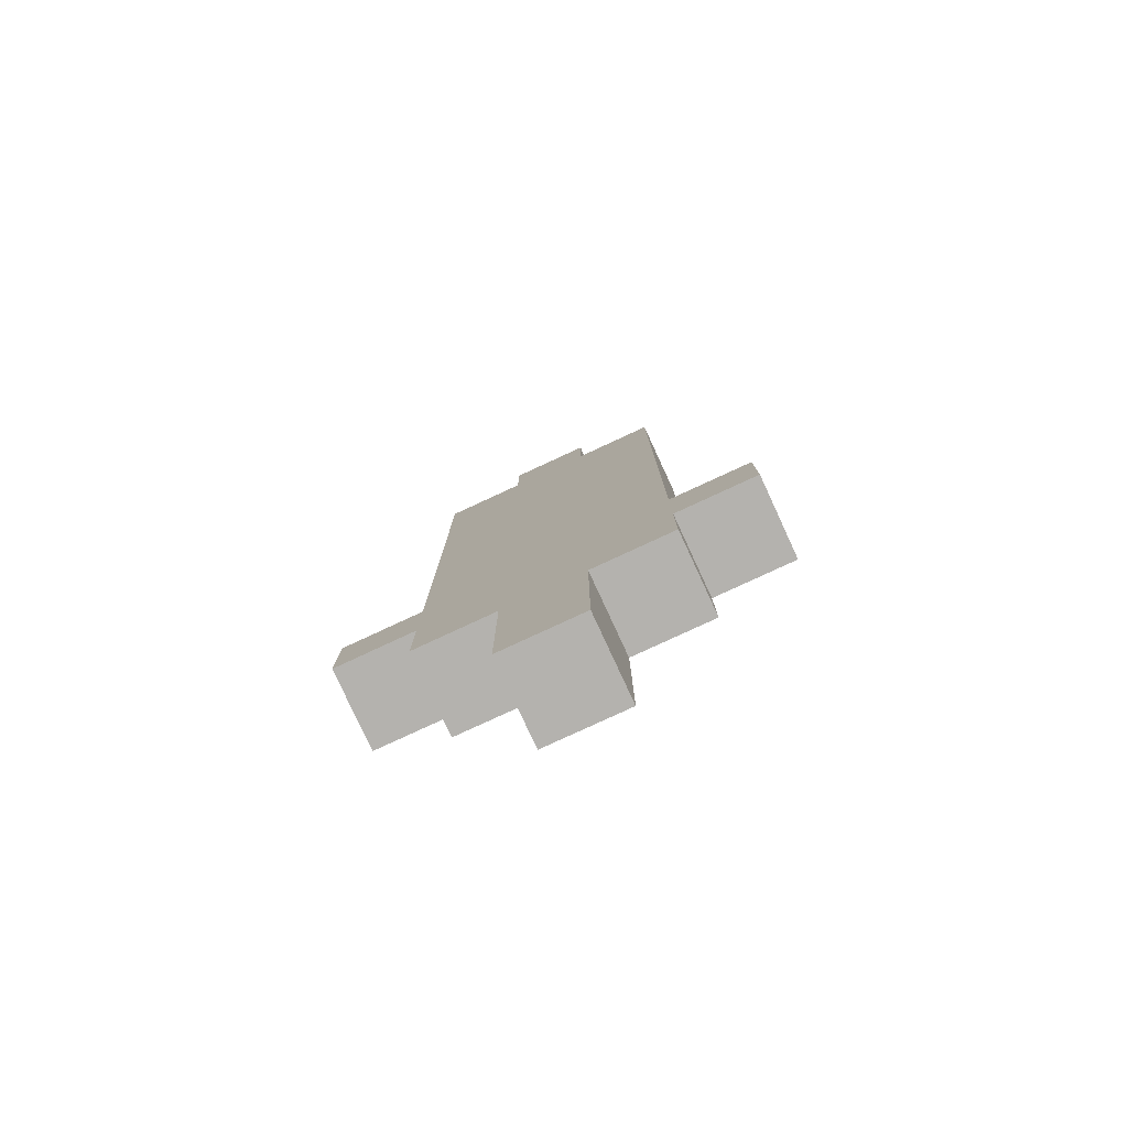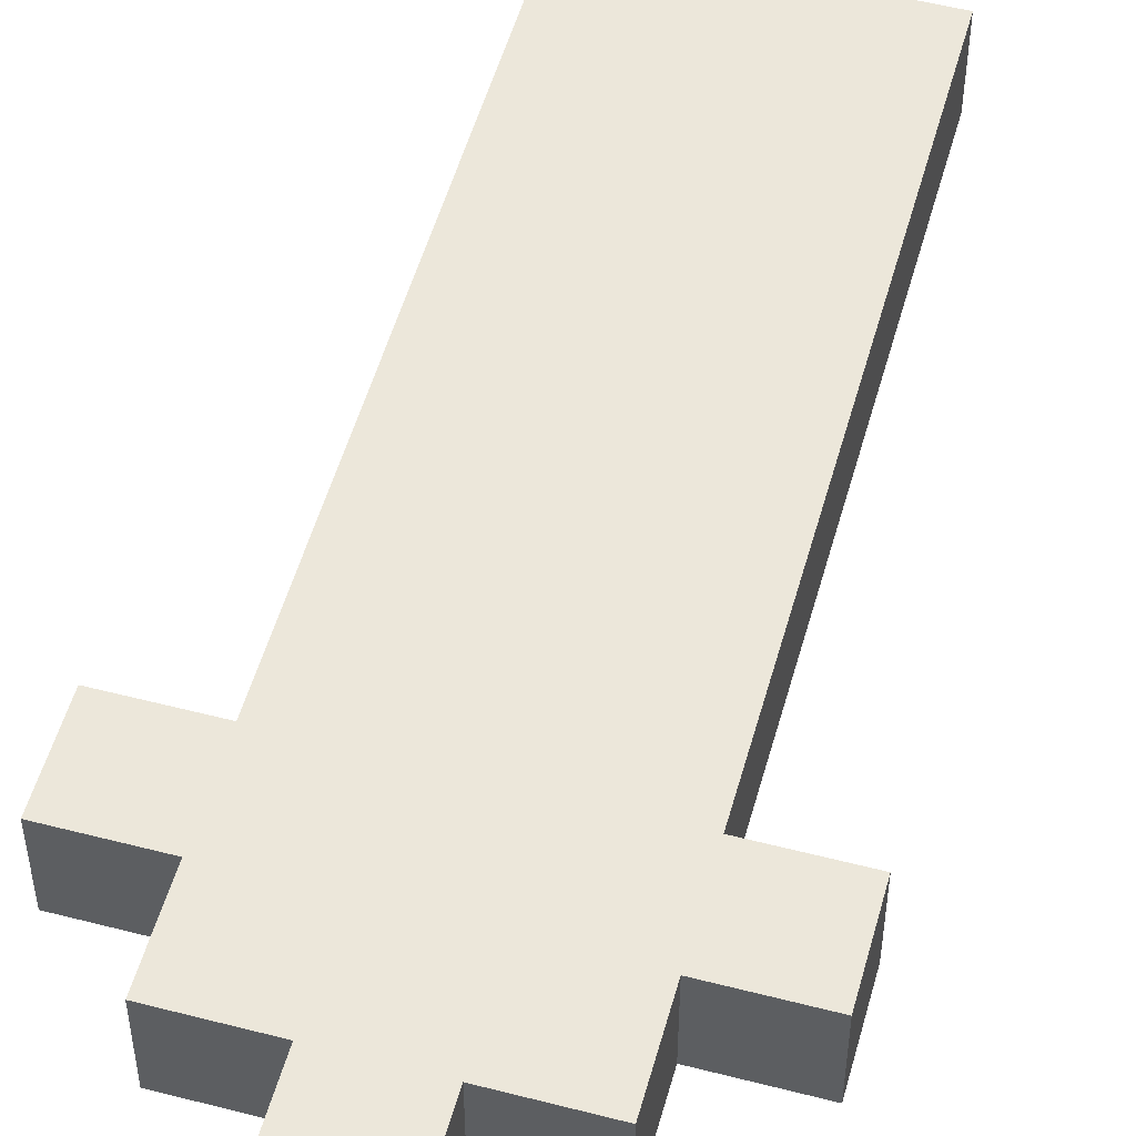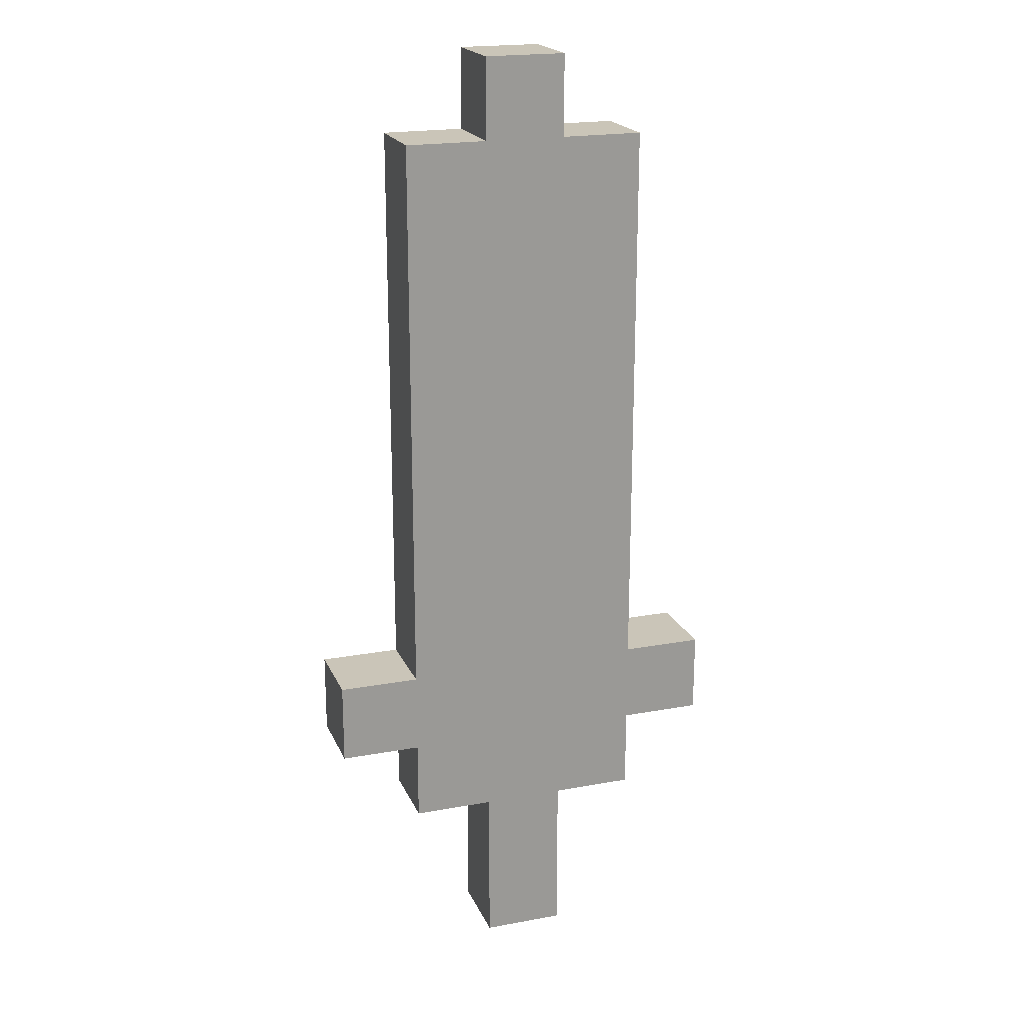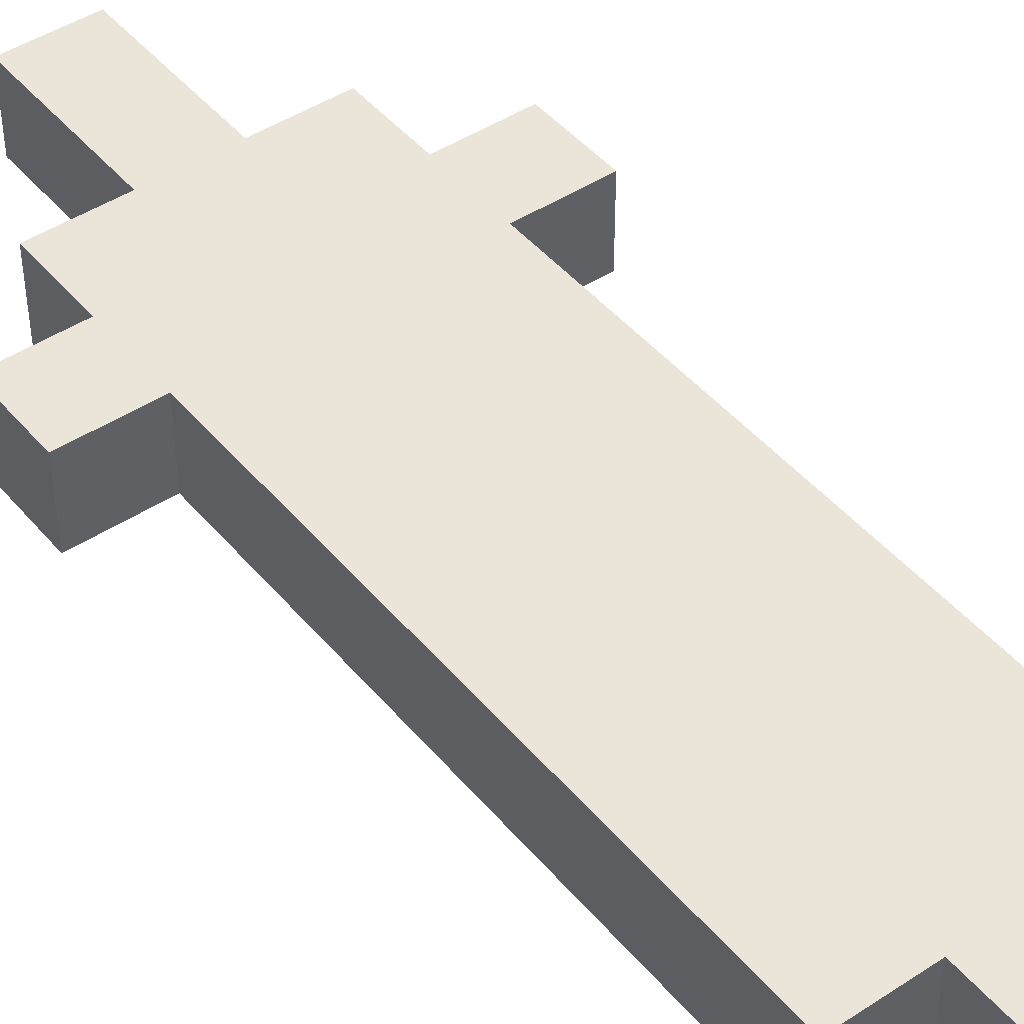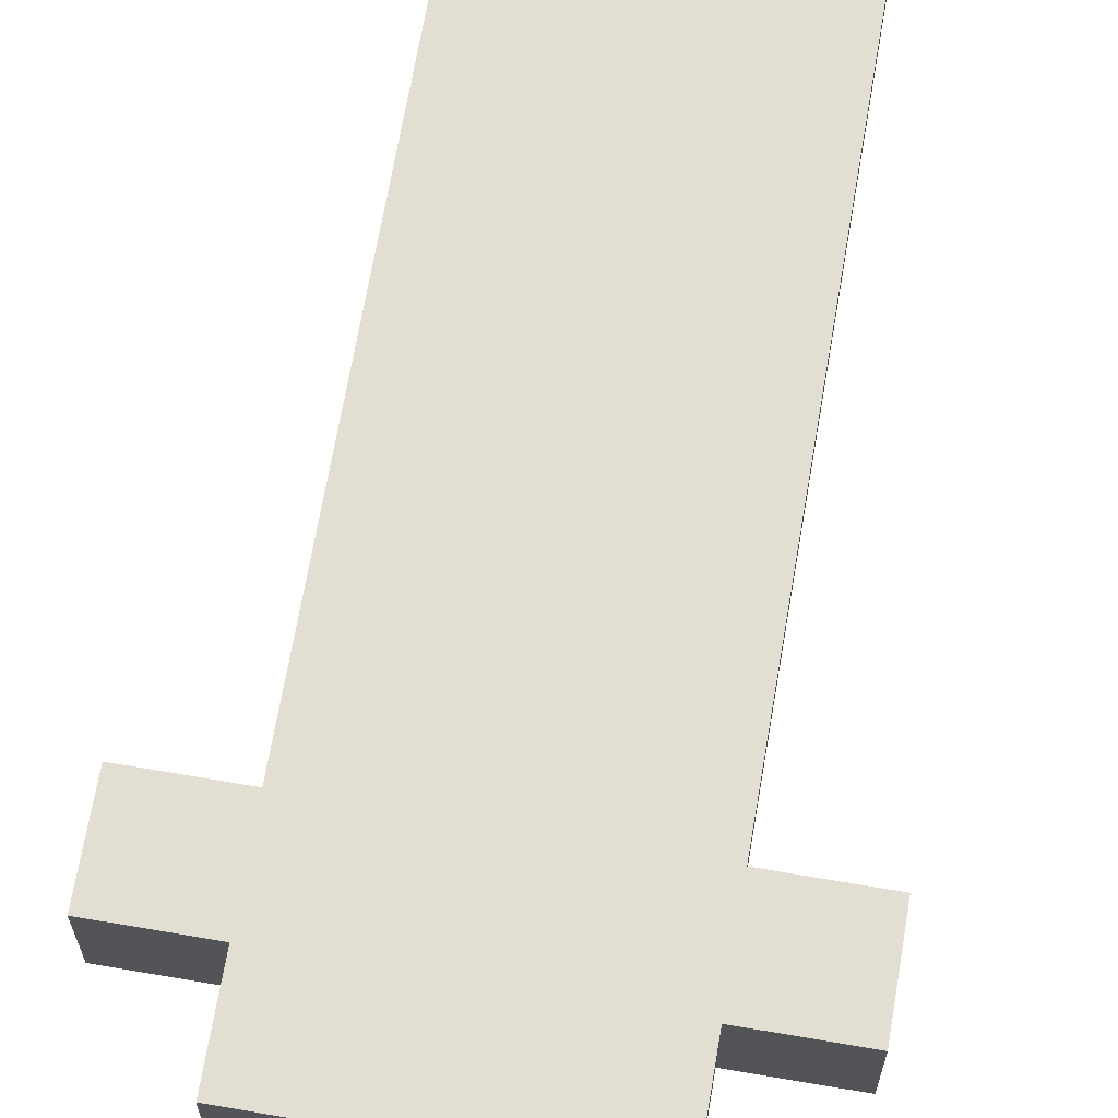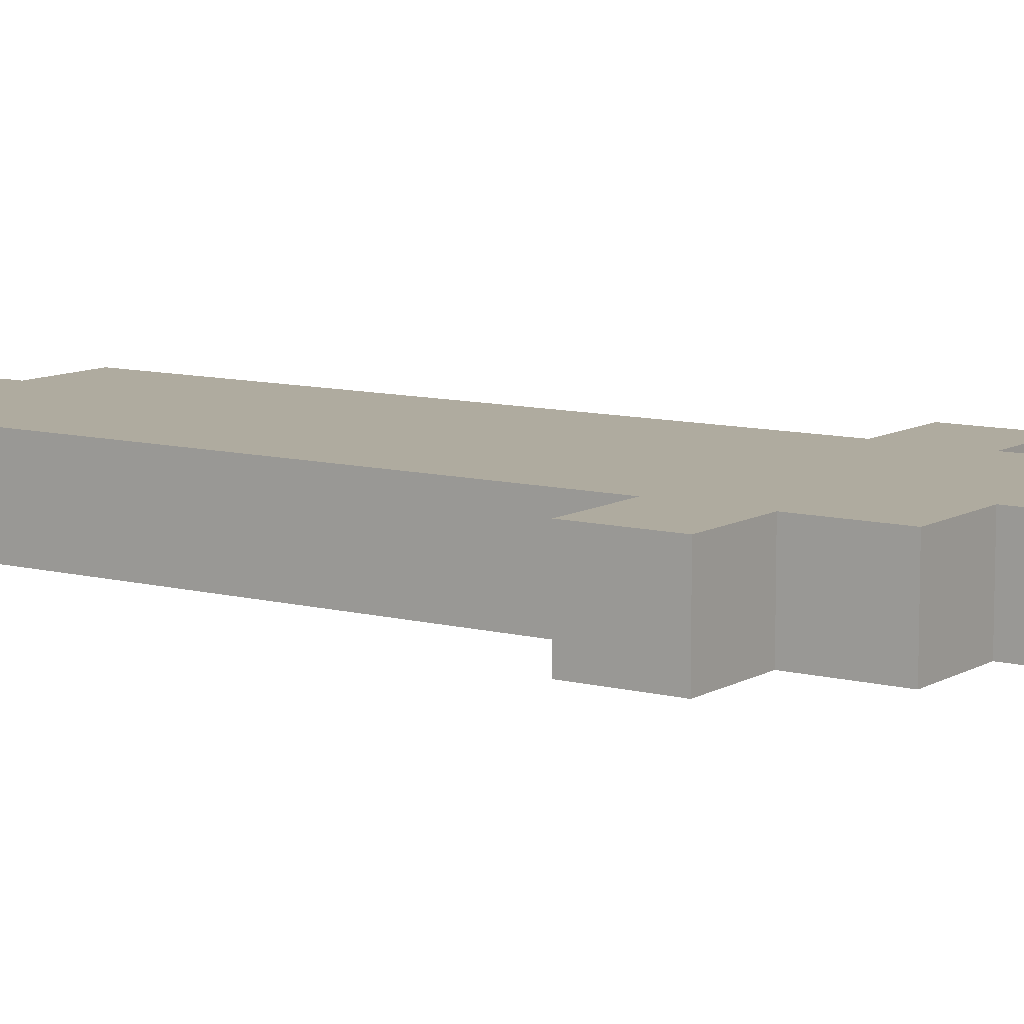
<metadata>
{"format":"obj","ext":"obj","renderer":"f3d","projection":"perspective","resolution":1024,"background":"white","views":[{"elev":-79.7,"azim":-155.2,"up":"+Z"},{"elev":52.9,"azim":-164.5,"up":"+Y"},{"elev":20.3,"azim":161.4,"up":"+Z"},{"elev":45.3,"azim":-37.2,"up":"+Y"},{"elev":67.6,"azim":-170.3,"up":"+Y"},{"elev":9.6,"azim":124.3,"up":"+Y"}]}
</metadata>
<code>
v -2.5 0 -2
v -2.5 0 -3
v -2.5 1 -2
v -2.5 1 -3
v -1.5 0 5
v -1.5 0 -2
v -1.5 0 -3
v -1.5 0 -4
v -1.5 1 5
v -1.5 1 -2
v -1.5 1 -3
v -1.5 1 -4
v -0.5 0 6
v -0.5 0 5
v -0.5 0 -4
v -0.5 0 -6
v -0.5 1 6
v -0.5 1 5
v -0.5 1 -4
v -0.5 1 -6
v 0.5 0 6
v 0.5 0 5
v 0.5 0 -4
v 0.5 0 -6
v 0.5 1 6
v 0.5 1 5
v 0.5 1 -4
v 0.5 1 -6
v 1.5 0 5
v 1.5 0 -2
v 1.5 0 -3
v 1.5 0 -4
v 1.5 1 5
v 1.5 1 -2
v 1.5 1 -3
v 1.5 1 -4
v 2.5 0 -2
v 2.5 0 -3
v 2.5 1 -2
v 2.5 1 -3
v -0.5 0 6
v -0.5 1 6
v 0.5 0 6
v 0.5 1 6
v -1.5 0 5
v -1.5 1 5
v -0.5 0 5
v -0.5 1 5
v 0.5 0 5
v 0.5 1 5
v 1.5 0 5
v 1.5 1 5
v -2.5 0 -2
v -2.5 1 -2
v -1.5 0 -2
v -1.5 1 -2
v 1.5 0 -2
v 1.5 1 -2
v 2.5 0 -2
v 2.5 1 -2
v -2.5 0 -3
v -2.5 1 -3
v -1.5 0 -3
v -1.5 1 -3
v 1.5 0 -3
v 1.5 1 -3
v 2.5 0 -3
v 2.5 1 -3
v -1.5 0 -4
v -1.5 1 -4
v -0.5 0 -4
v -0.5 1 -4
v 0.5 0 -4
v 0.5 1 -4
v 1.5 0 -4
v 1.5 1 -4
v -0.5 0 -6
v -0.5 1 -6
v 0.5 0 -6
v 0.5 1 -6
v -0.5 0 6
v 0.5 0 6
v -1.5 0 5
v -0.5 0 5
v 0.5 0 5
v 1.5 0 5
v -0.5 0 4
v 0.5 0 4
v -2.5 0 -2
v -1.5 0 -2
v -0.5 0 -2
v 0.5 0 -2
v 1.5 0 -2
v 2.5 0 -2
v -2.5 0 -3
v -1.5 0 -3
v 1.5 0 -3
v 2.5 0 -3
v -1.5 0 -4
v -0.5 0 -4
v 0.5 0 -4
v 1.5 0 -4
v -0.5 0 -6
v 0.5 0 -6
v -0.5 1 6
v 0.5 1 6
v -1.5 1 5
v -0.5 1 5
v 0.5 1 5
v 1.5 1 5
v -0.5 1 4
v 0.5 1 4
v -2.5 1 -2
v -1.5 1 -2
v -0.5 1 -2
v 0.5 1 -2
v 1.5 1 -2
v 2.5 1 -2
v -2.5 1 -3
v -1.5 1 -3
v 1.5 1 -3
v 2.5 1 -3
v -1.5 1 -4
v -0.5 1 -4
v 0.5 1 -4
v 1.5 1 -4
v -0.5 1 -6
v 0.5 1 -6
f 3 2 1
f 4 2 3
f 9 6 5
f 10 6 9
f 11 8 7
f 12 8 11
f 17 14 13
f 18 14 17
f 19 16 15
f 20 16 19
f 21 22 25
f 25 22 26
f 23 24 27
f 27 24 28
f 29 30 33
f 33 30 34
f 31 32 35
f 35 32 36
f 37 38 39
f 39 38 40
f 43 42 41
f 44 42 43
f 47 46 45
f 48 46 47
f 51 50 49
f 52 50 51
f 55 54 53
f 56 54 55
f 59 58 57
f 60 58 59
f 61 62 63
f 63 62 64
f 65 66 67
f 67 66 68
f 69 70 71
f 71 70 72
f 73 74 75
f 75 74 76
f 77 78 79
f 79 78 80
f 84 82 81
f 85 82 84
f 87 84 83
f 87 86 85
f 87 85 84
f 88 86 87
f 90 87 83
f 91 88 87
f 91 87 90
f 92 86 88
f 92 88 91
f 93 86 92
f 95 91 90
f 95 94 93
f 95 93 92
f 95 92 91
f 95 90 89
f 96 94 95
f 97 94 96
f 98 94 97
f 99 97 96
f 100 97 99
f 101 97 100
f 102 97 101
f 103 101 100
f 104 101 103
f 105 106 108
f 108 106 109
f 107 108 111
f 109 110 111
f 108 109 111
f 111 110 112
f 107 111 114
f 111 112 115
f 114 111 115
f 112 110 116
f 115 112 116
f 116 110 117
f 114 115 119
f 117 118 119
f 116 117 119
f 115 116 119
f 113 114 119
f 119 118 120
f 120 118 121
f 121 118 122
f 120 121 123
f 123 121 124
f 124 121 125
f 125 121 126
f 124 125 127
f 127 125 128

</code>
